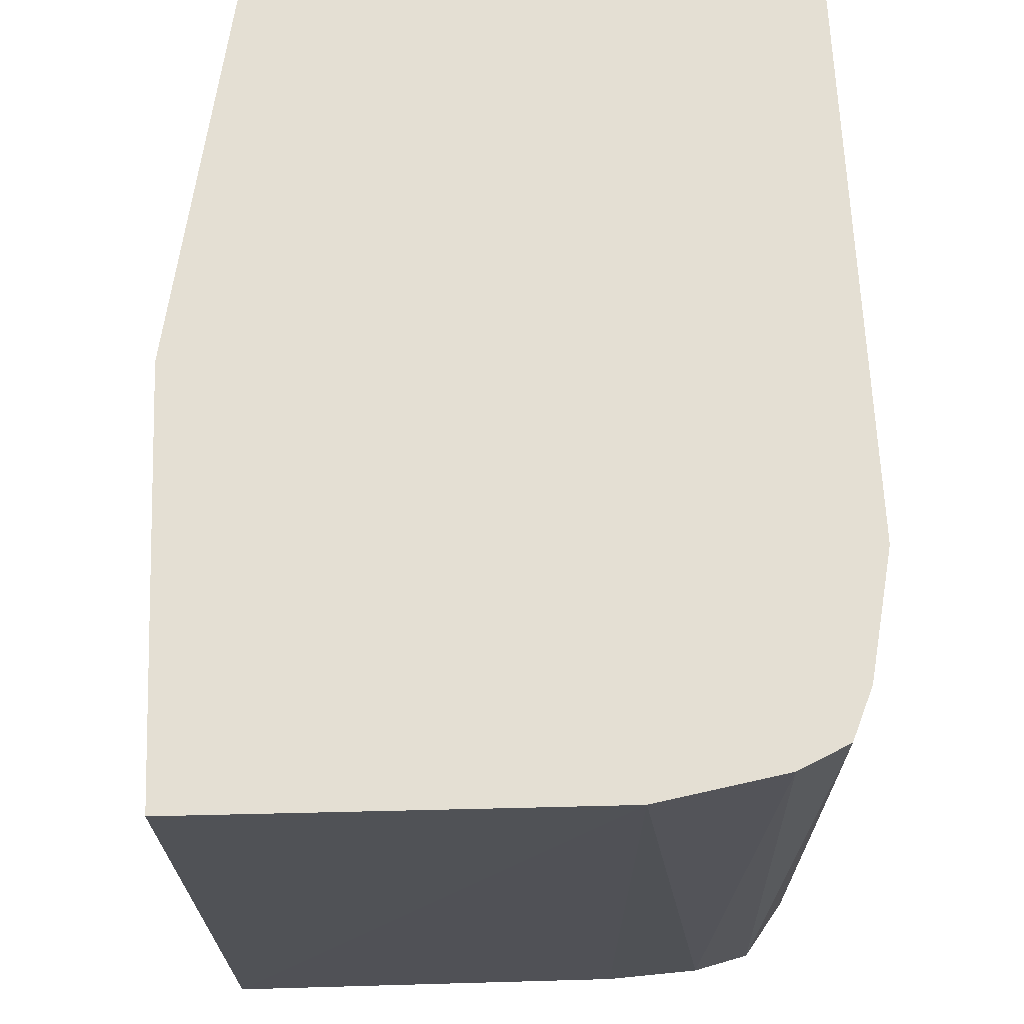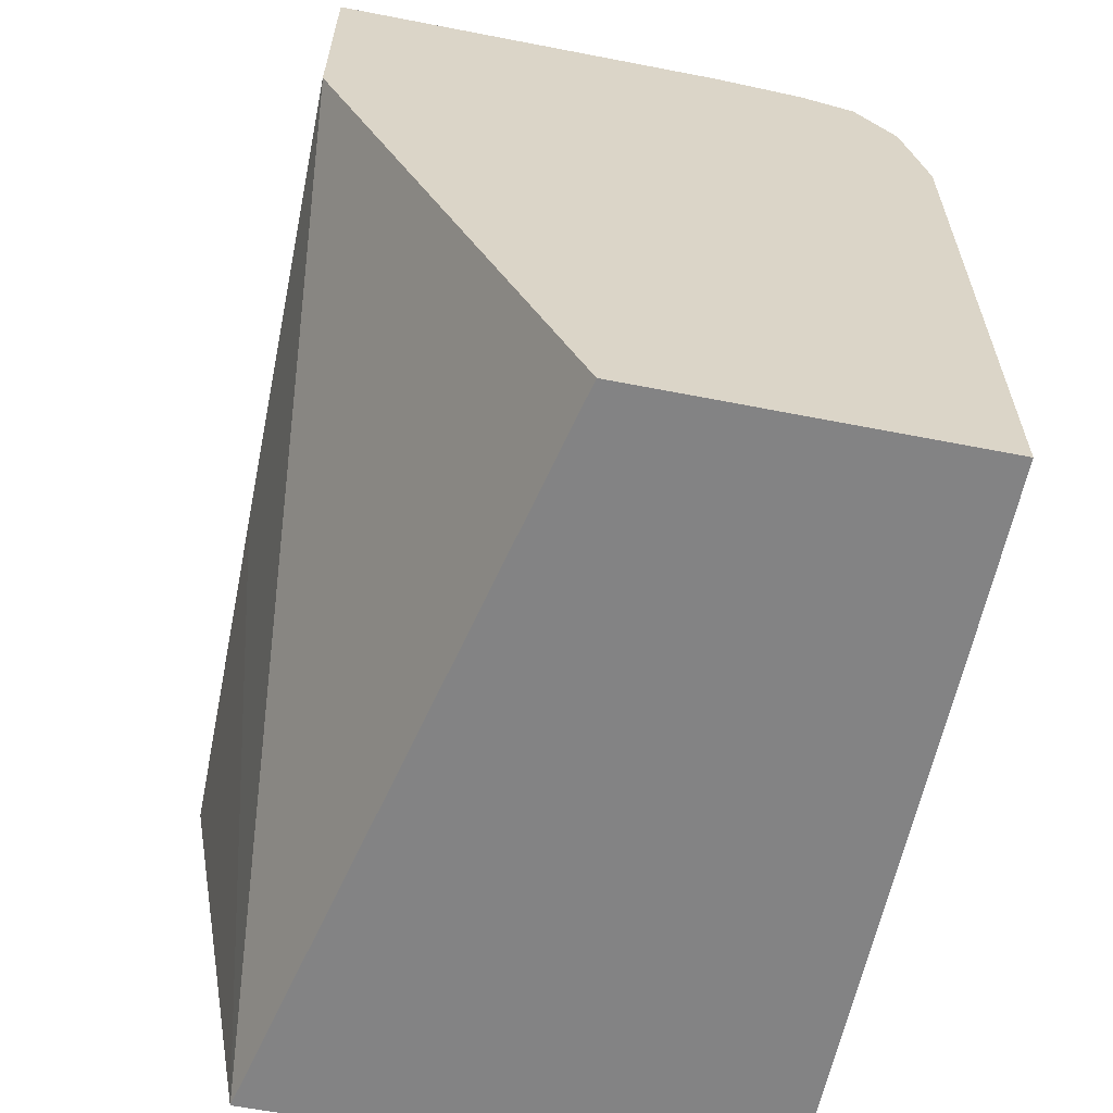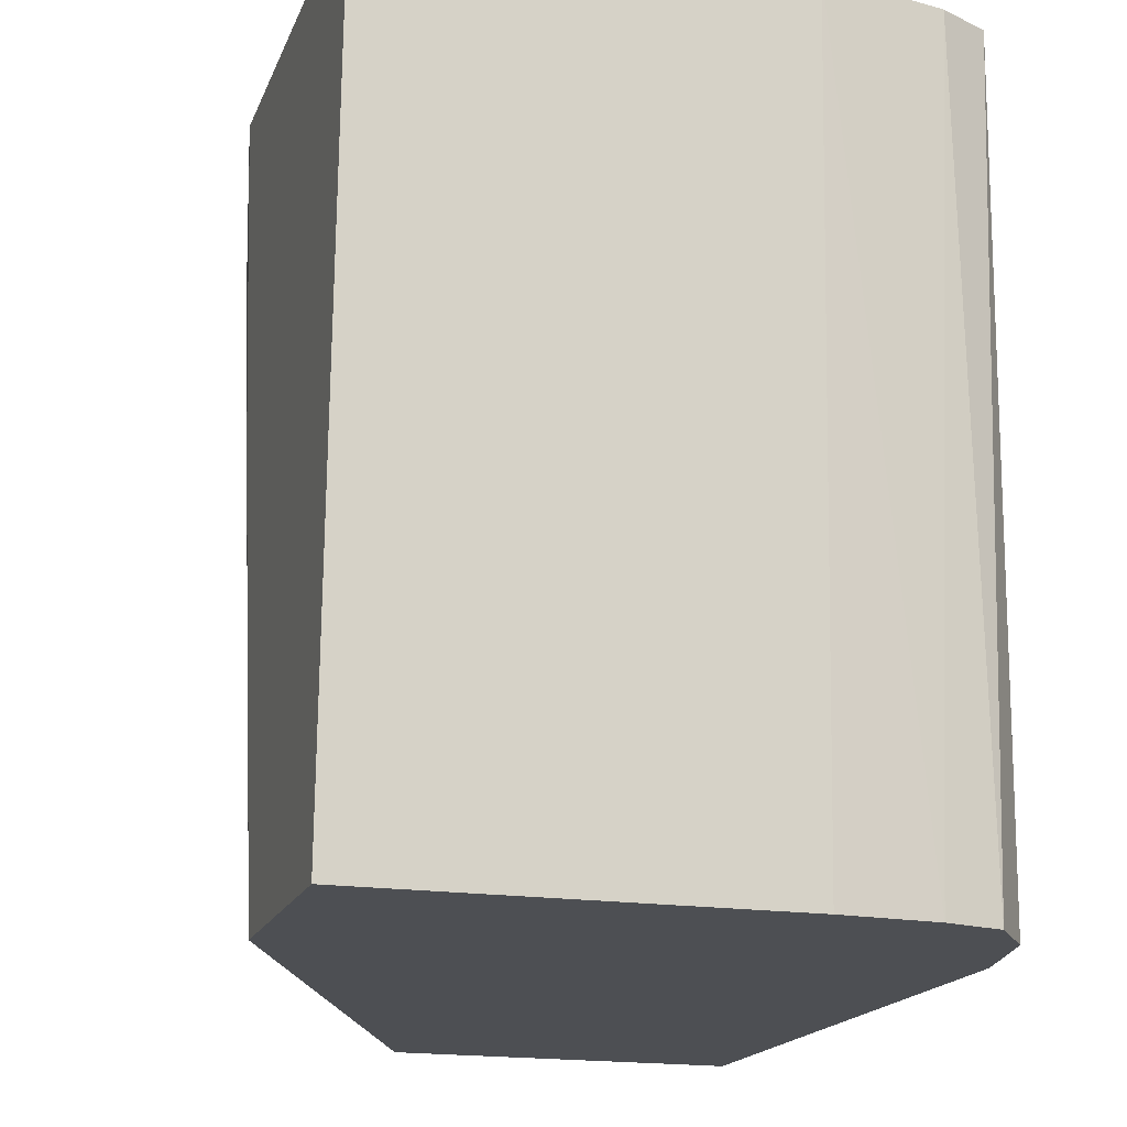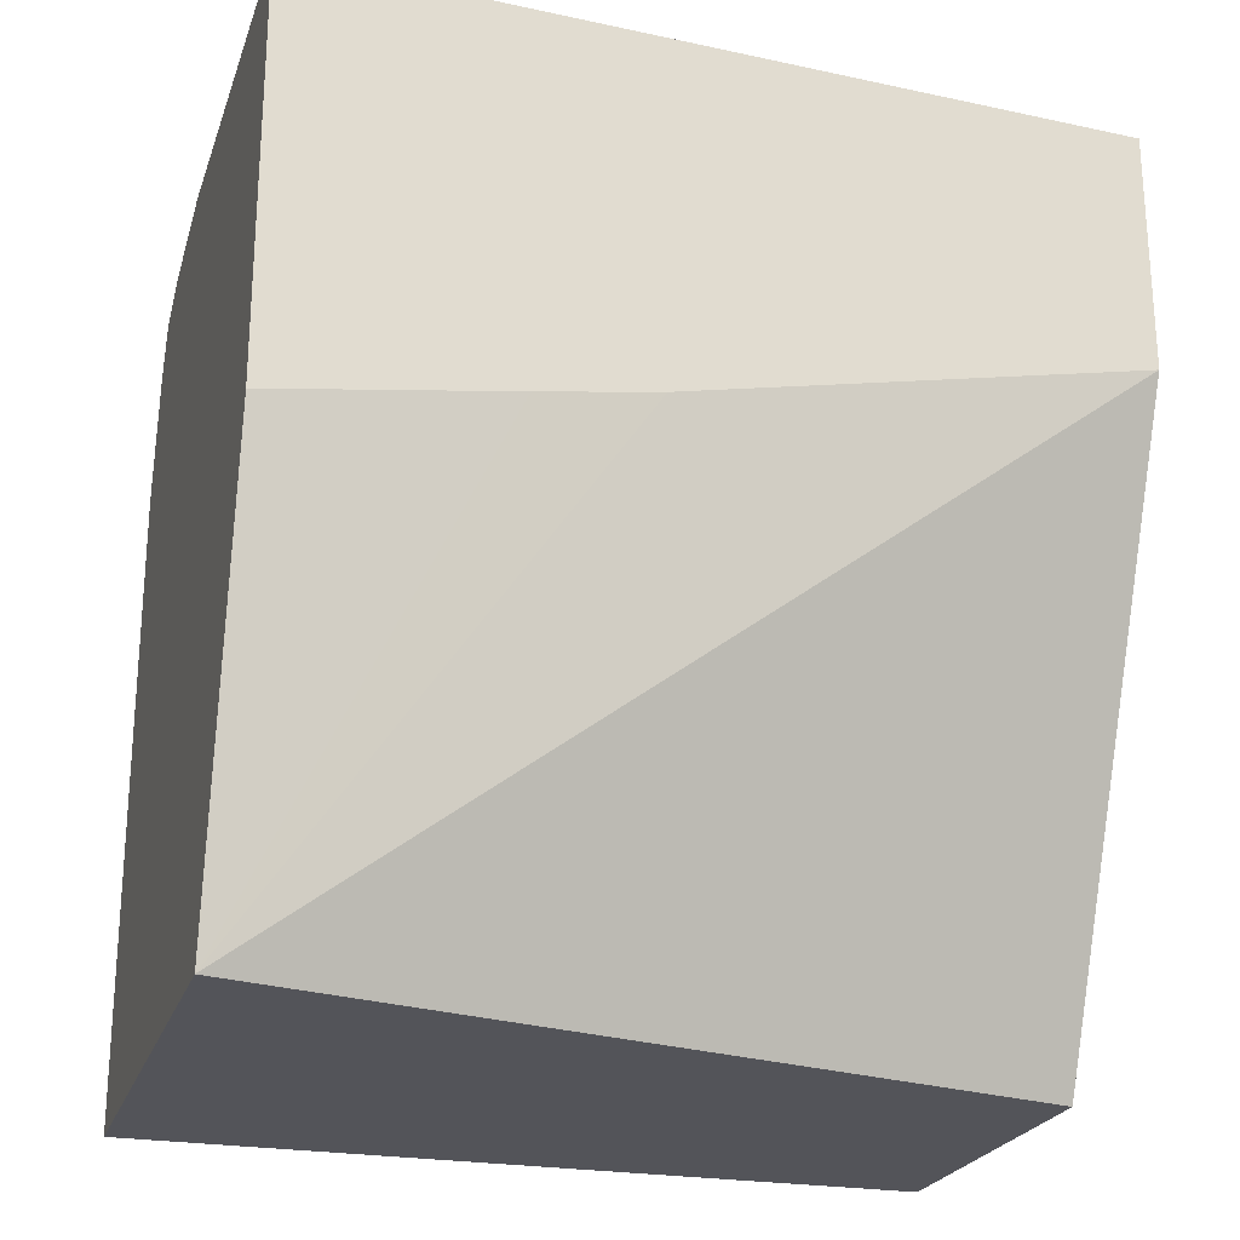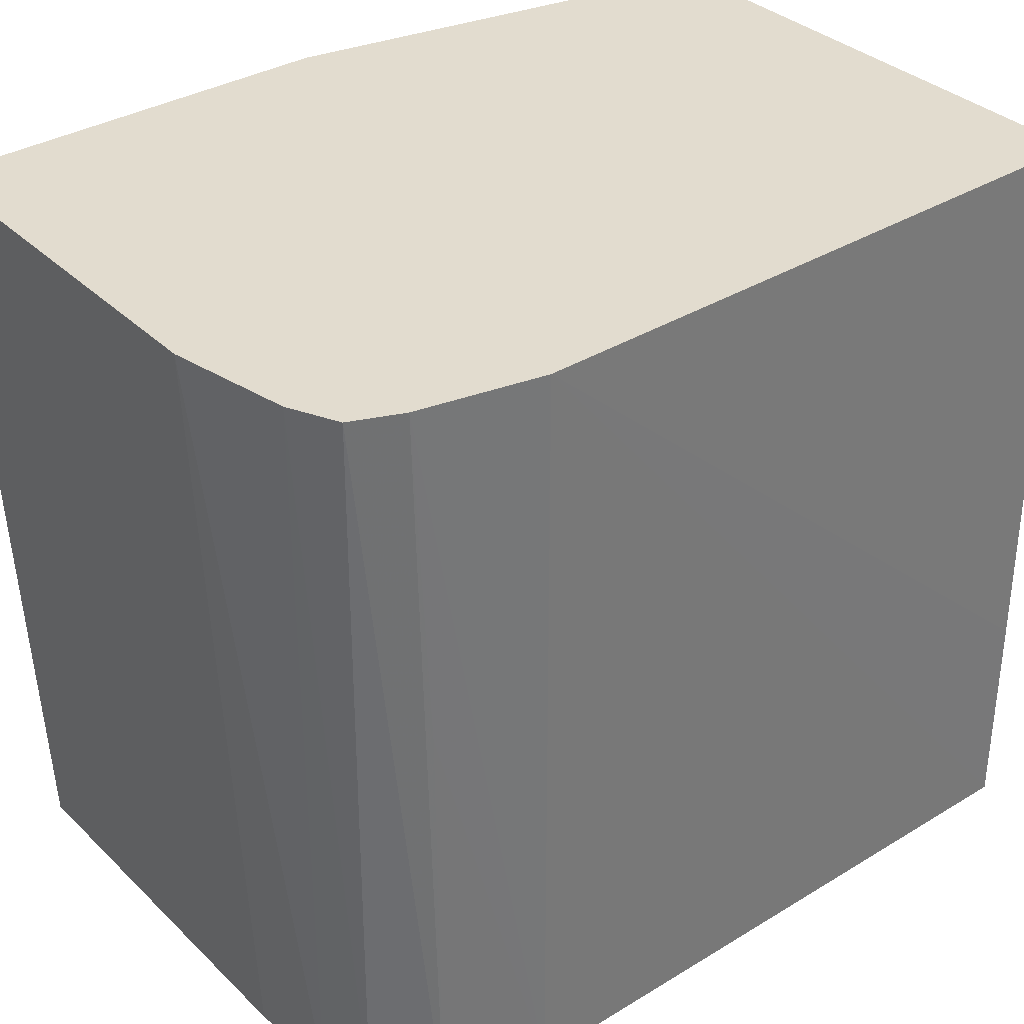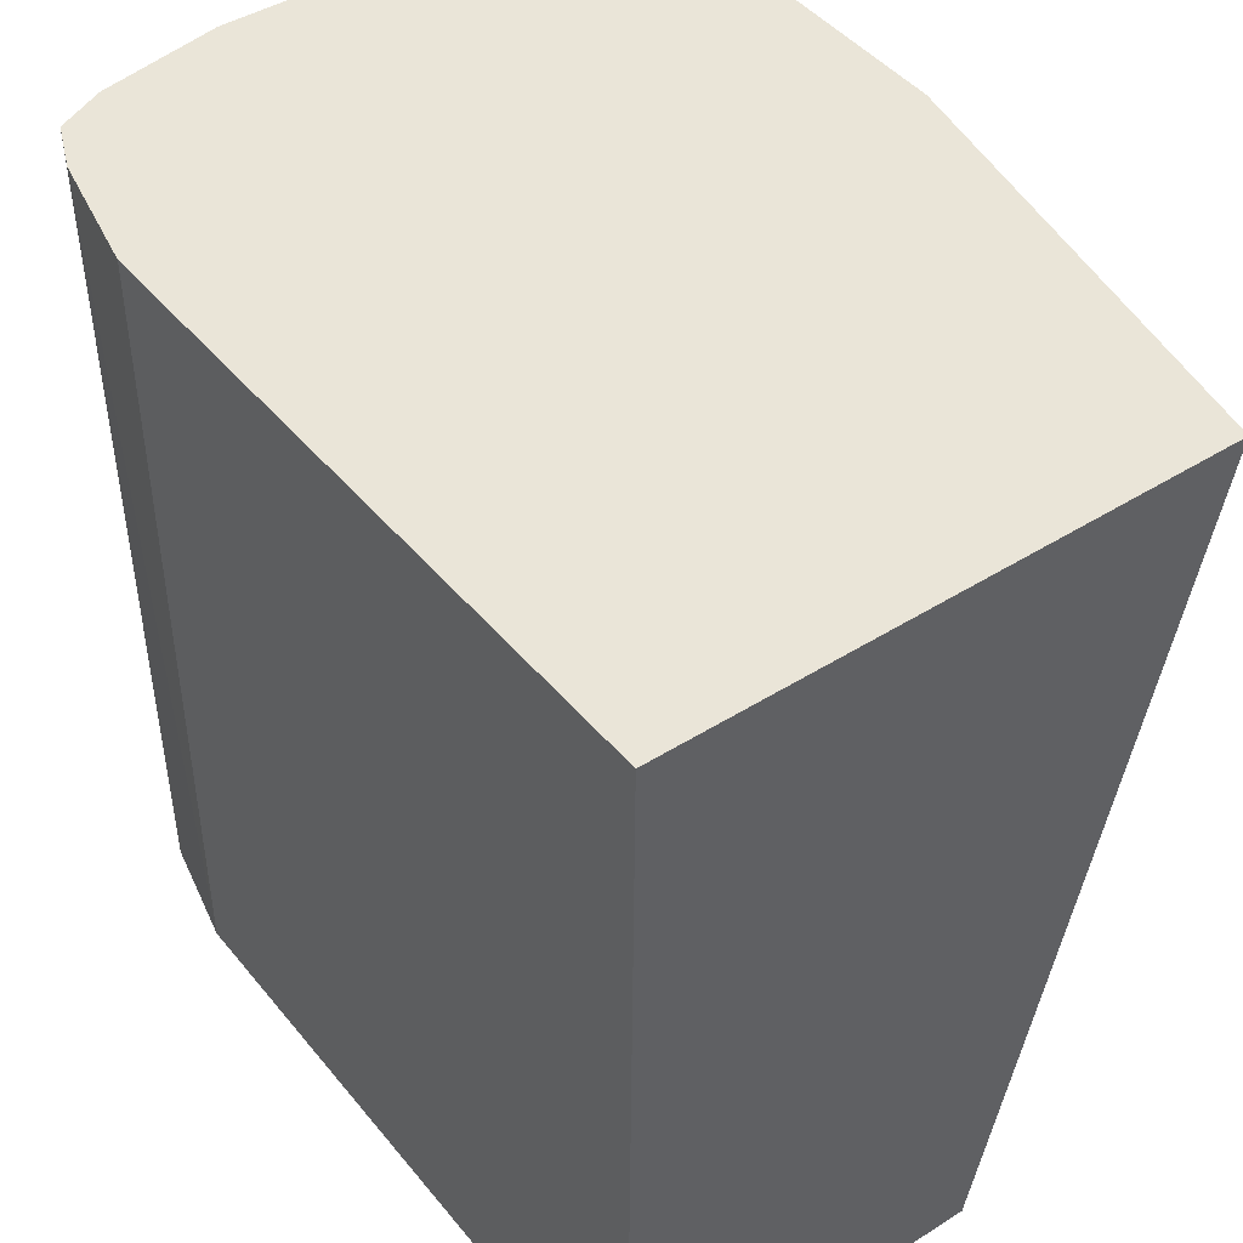
<metadata>
{"format":"obj","ext":"obj","renderer":"f3d","projection":"perspective","resolution":1024,"background":"white","views":[{"elev":66.8,"azim":-2.1,"up":"+Y"},{"elev":-61.2,"azim":-11.3,"up":"+Z"},{"elev":-18.0,"azim":-17.2,"up":"+Y"},{"elev":-23.7,"azim":-106.6,"up":"+Z"},{"elev":34.7,"azim":51.1,"up":"+Y"},{"elev":44.9,"azim":143.8,"up":"+Y"}]}
</metadata>
<code>
v 58.43 -2.557 -17.69
v 55.29 11.06 -17.69
v 64.56 -2.557 -17.69
v 53.86 -2.557 -7.587
v 64.48 11.06 -17.69
v 53.86 5.157 -9.151
v 53.86 7.129 -9.446
v 53.86 11.06 -10
v 64.56 -0.7563 -17.69
v 64.6 11.06 -6.634
v 64.61 -2.557 -6.634
v 53.86 -2.557 -3.509
v 64.55 1.215 -17.69
v 53.86 11.06 -2.93
v 64.55 0.4395 -17.69
v 64.6 11.06 -6.622
v 64.16 11.06 -4.496
v 64.21 5.157 -4.745
v 64.24 -2.557 -4.952
v 60.84 -2.557 -3.451
v 60.84 11.06 -2.841
v 58.87 11.06 -2.864
v 64.12 11.06 -4.393
v 64.2 -2.557 -4.793
v 62.49 -2.557 -3.556
v 62.96 11.06 -3.245
v 63.8 11.06 -3.642
v 63.47 -2.557 -3.806
f 1 2 5
f 1 5 13
f 1 13 15
f 1 15 9
f 1 9 3
f 1 3 11
f 1 11 19
f 1 19 24
f 1 24 28
f 1 28 25
f 1 25 20
f 1 20 12
f 1 12 4
f 1 4 2
f 2 4 6
f 2 6 7
f 2 7 8
f 2 8 14
f 2 14 22
f 2 22 21
f 2 21 26
f 2 26 27
f 2 27 23
f 2 23 17
f 2 17 16
f 2 16 10
f 2 10 5
f 3 9 10
f 3 10 11
f 4 12 14
f 4 14 8
f 4 8 7
f 4 7 6
f 5 10 13
f 9 15 10
f 10 16 11
f 10 15 13
f 11 16 17
f 11 17 18
f 11 18 19
f 12 20 21
f 12 21 22
f 12 22 14
f 17 23 24
f 17 24 18
f 18 24 19
f 20 25 21
f 21 25 26
f 23 27 24
f 24 27 28
f 25 28 26
f 26 28 27

</code>
